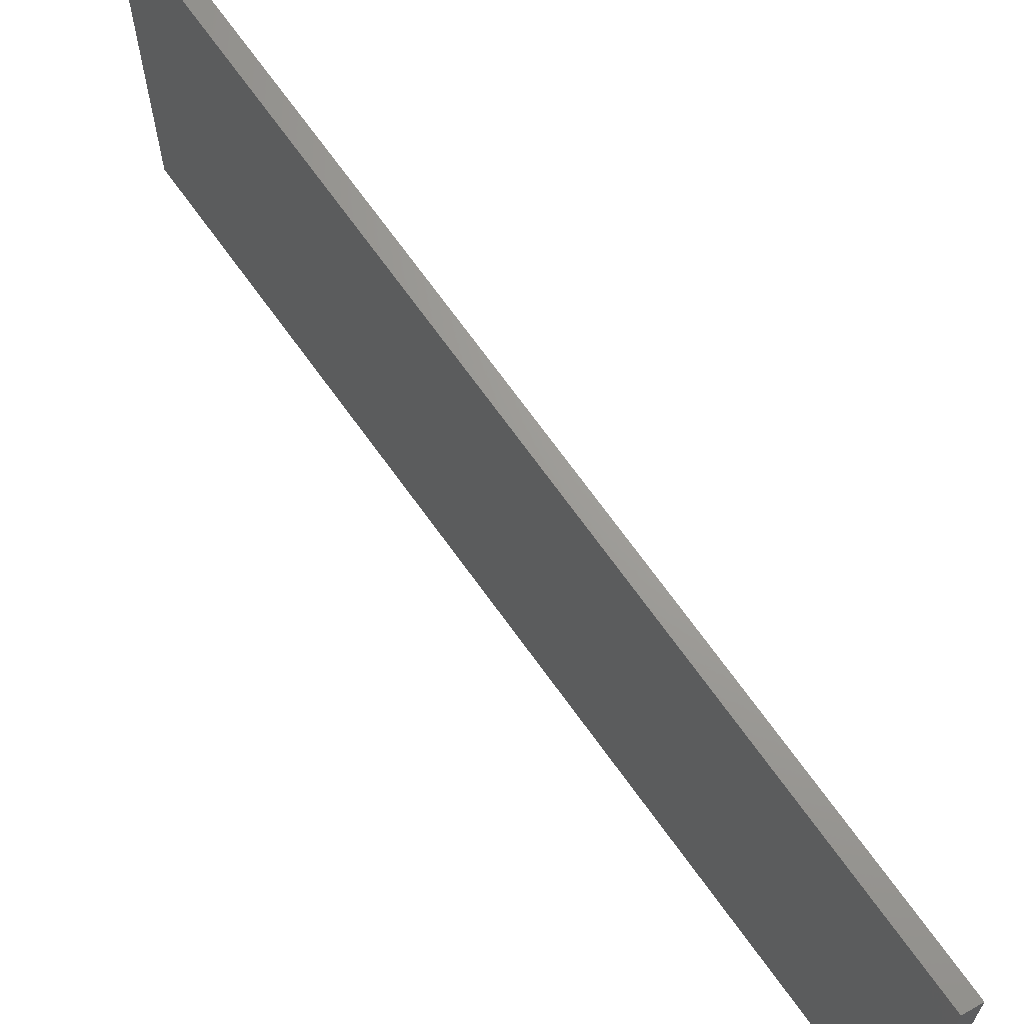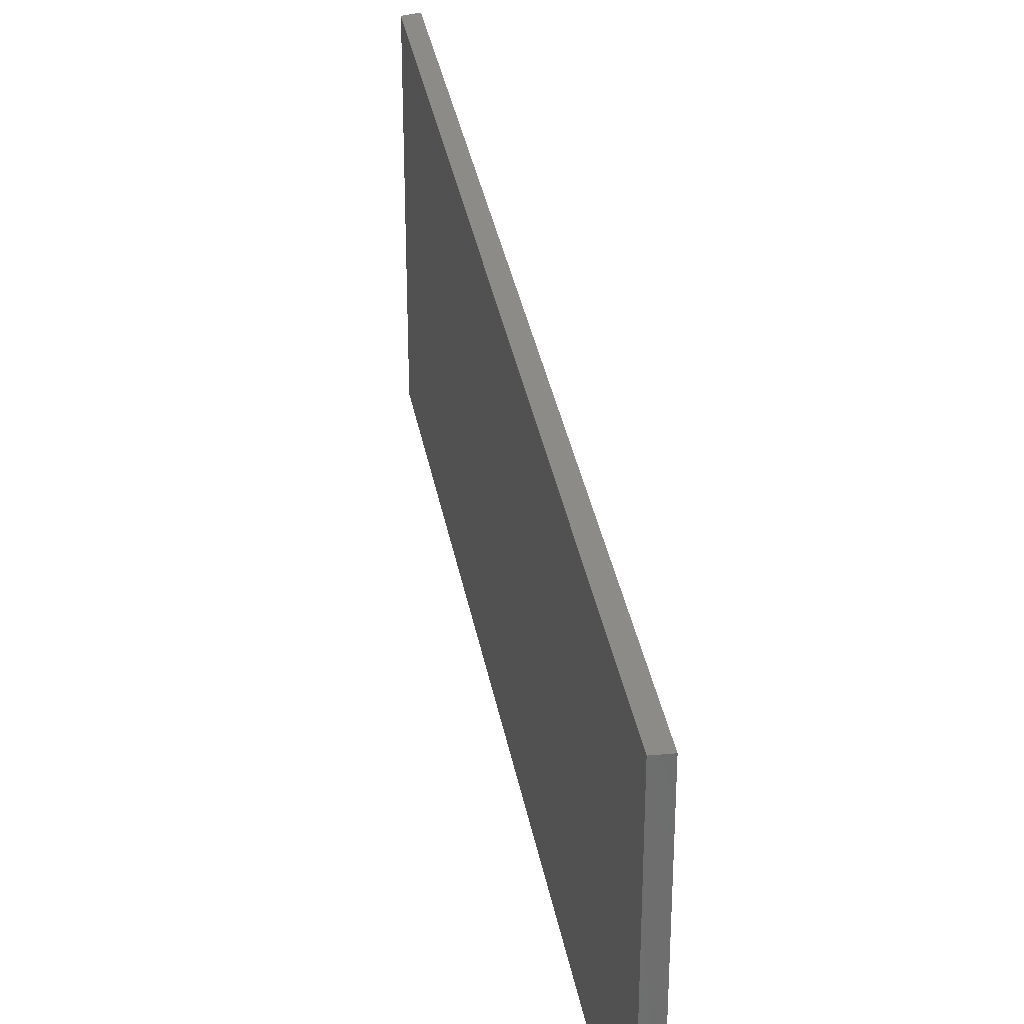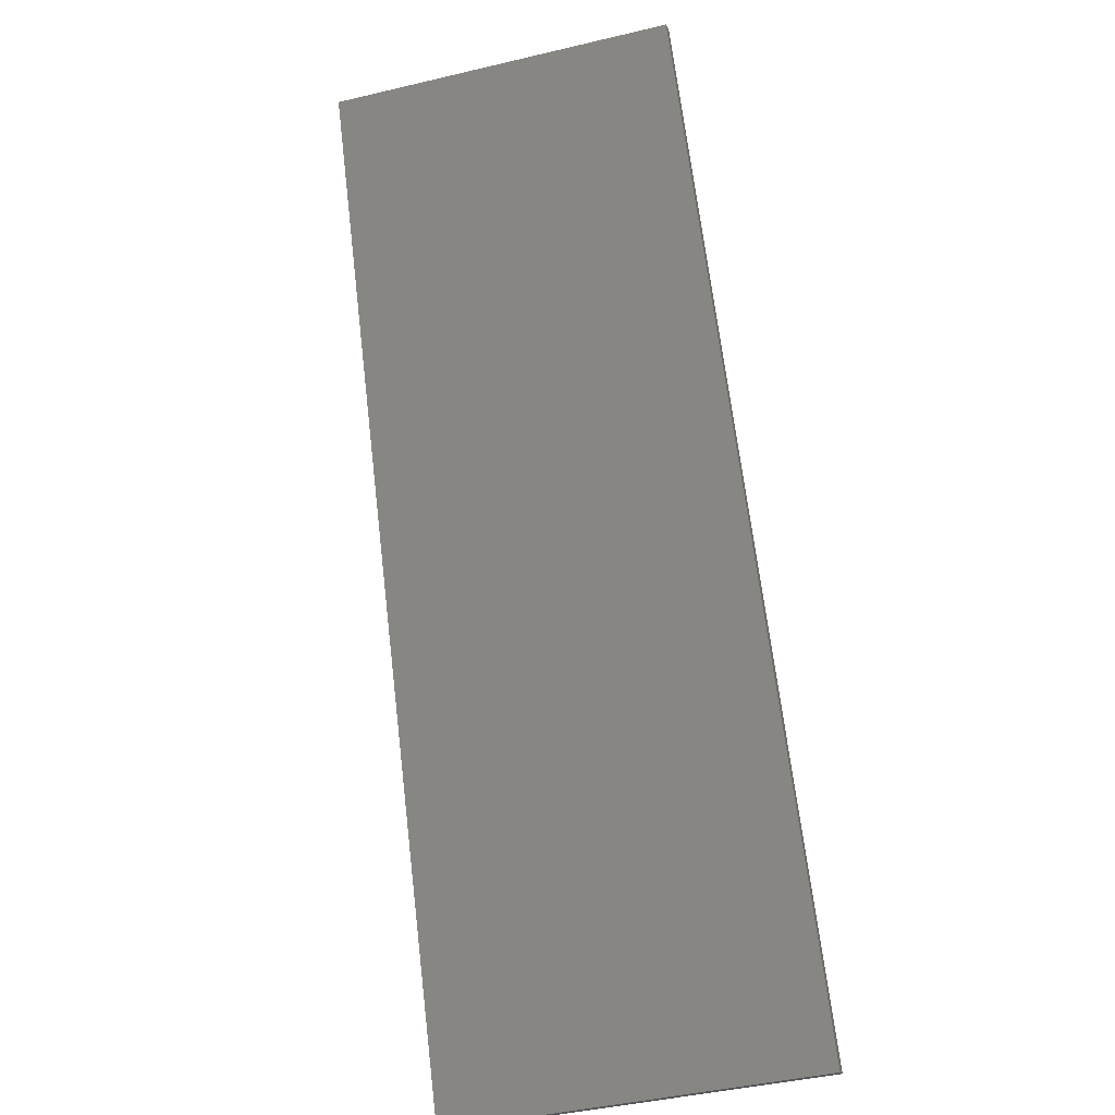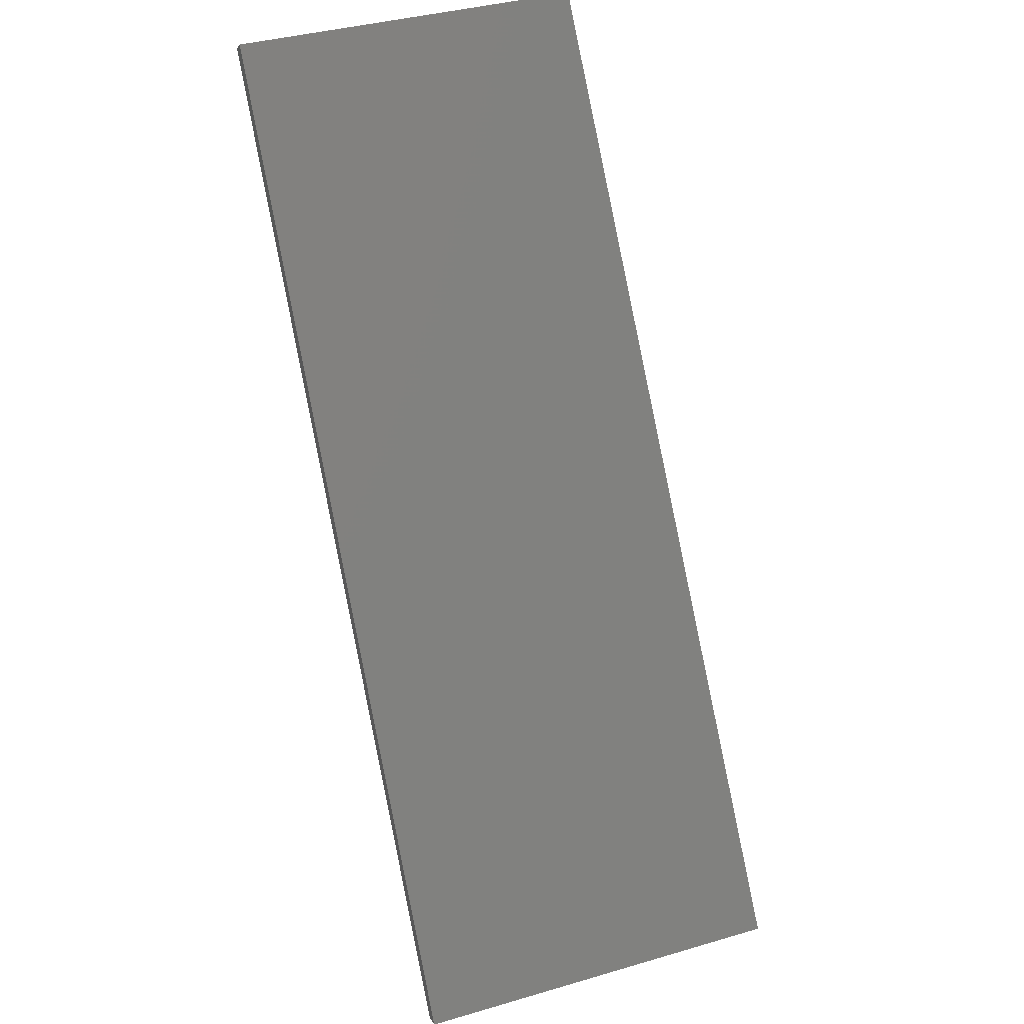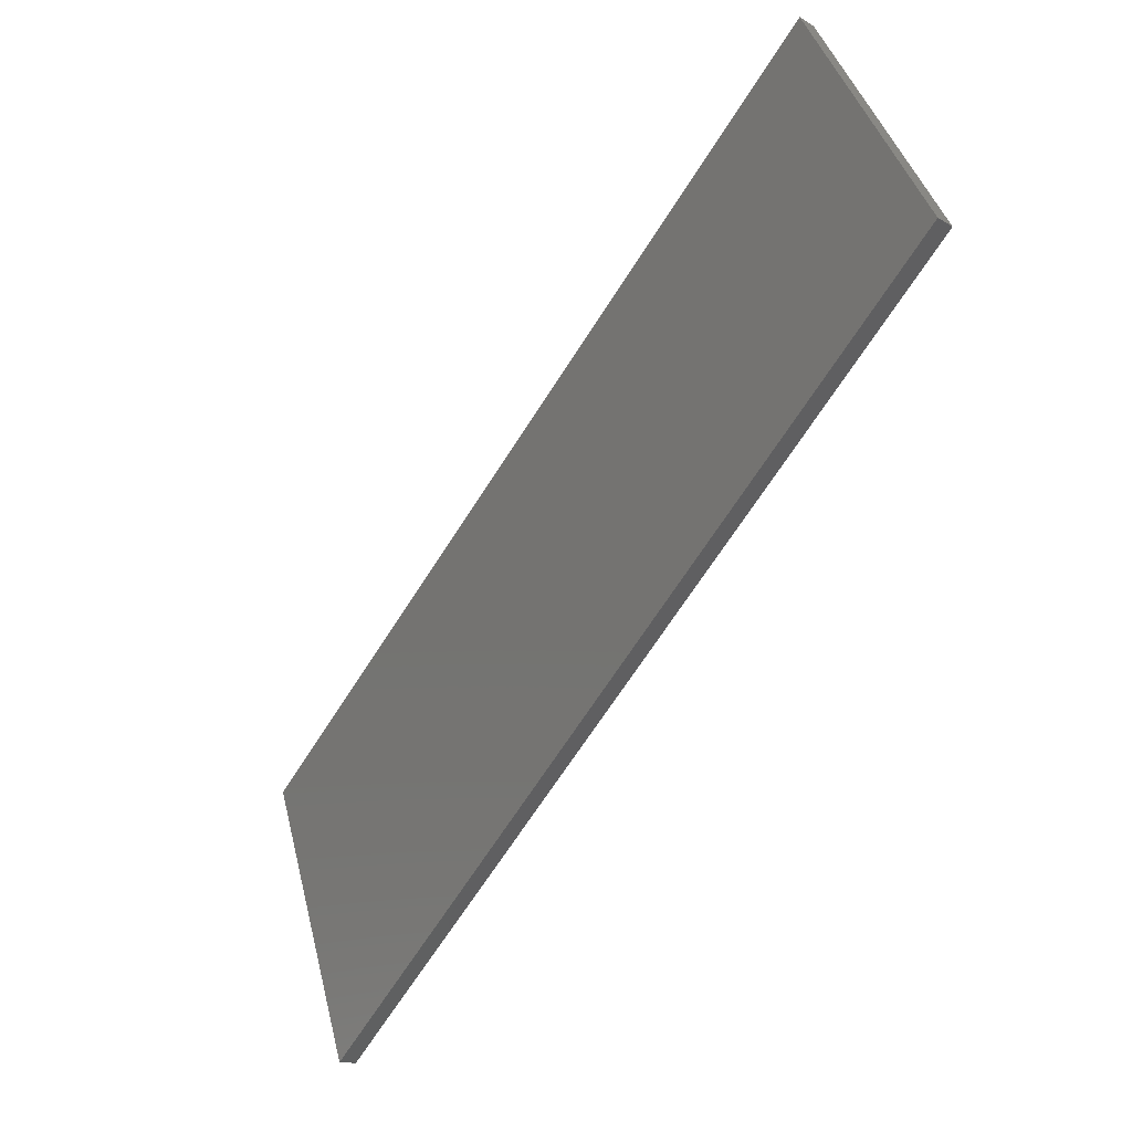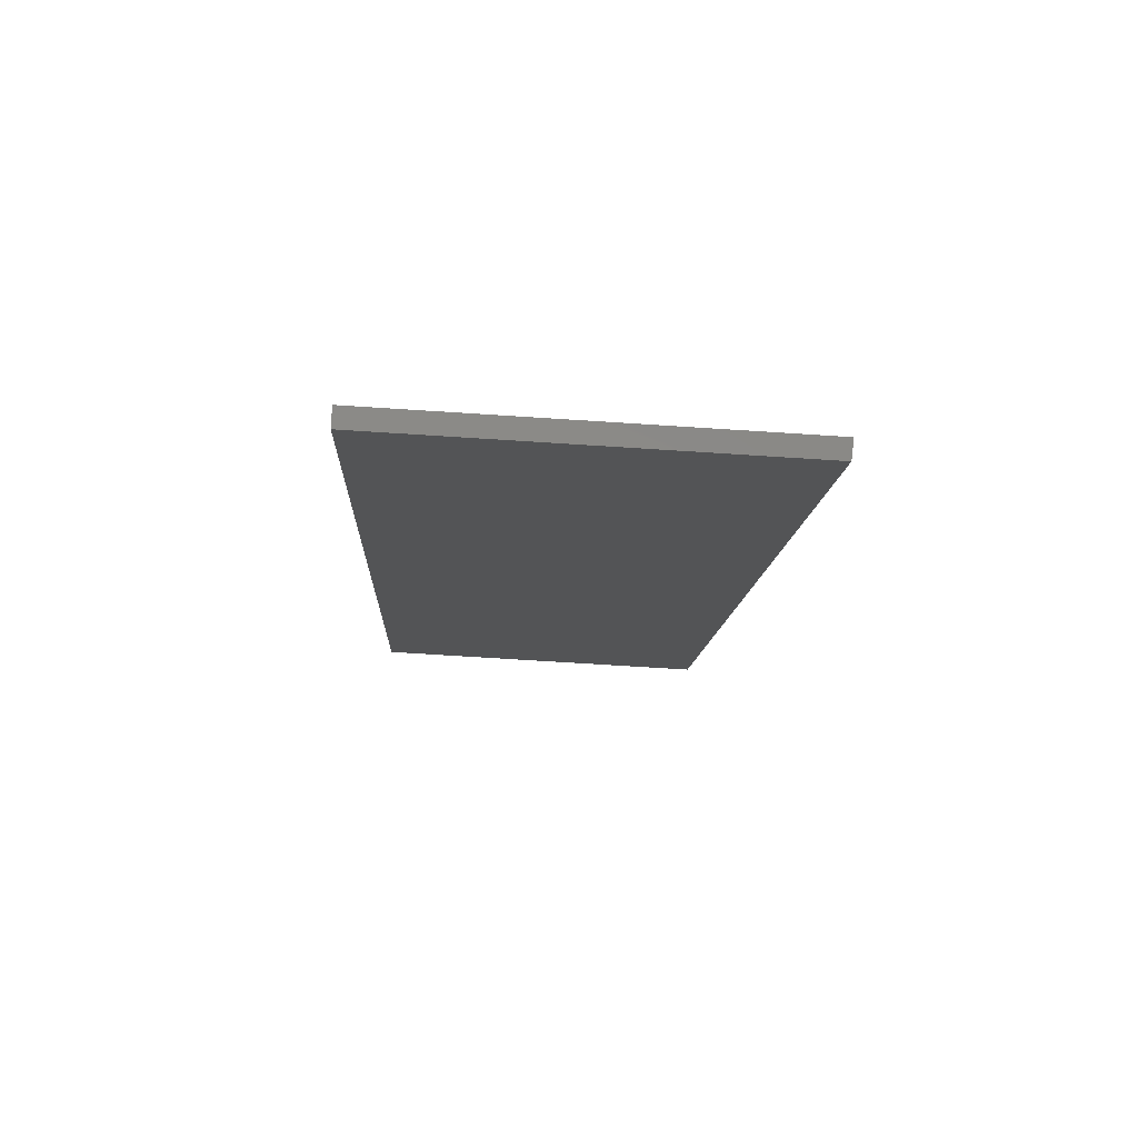
<metadata>
{"format":"stl","ext":"stl","renderer":"f3d","projection":"perspective","resolution":1024,"background":"white","views":[{"elev":65.2,"azim":-66.7,"up":"+Y"},{"elev":32.3,"azim":-41.4,"up":"+Y"},{"elev":-44.3,"azim":-74.6,"up":"+Z"},{"elev":39.0,"azim":70.0,"up":"+Z"},{"elev":41.0,"azim":166.1,"up":"+Z"},{"elev":-69.4,"azim":86.3,"up":"+Z"}]}
</metadata>
<code>
# stl→obj: 8 verts, 12 faces
v 1.263e+04 639.9 2940
v 1.172e+04 586.4 4427
v 1.263e+04 0 2940
v 1.172e+04 0 4427
v 1.261e+04 0 2927
v 1.261e+04 638.4 2927
v 1.169e+04 0 4408
v 1.169e+04 585 4408
f 1 2 3
f 3 2 4
f 5 6 3
f 3 6 1
f 3 4 5
f 5 4 7
f 7 4 8
f 8 4 2
f 1 6 2
f 2 6 8
f 7 8 5
f 5 8 6

</code>
